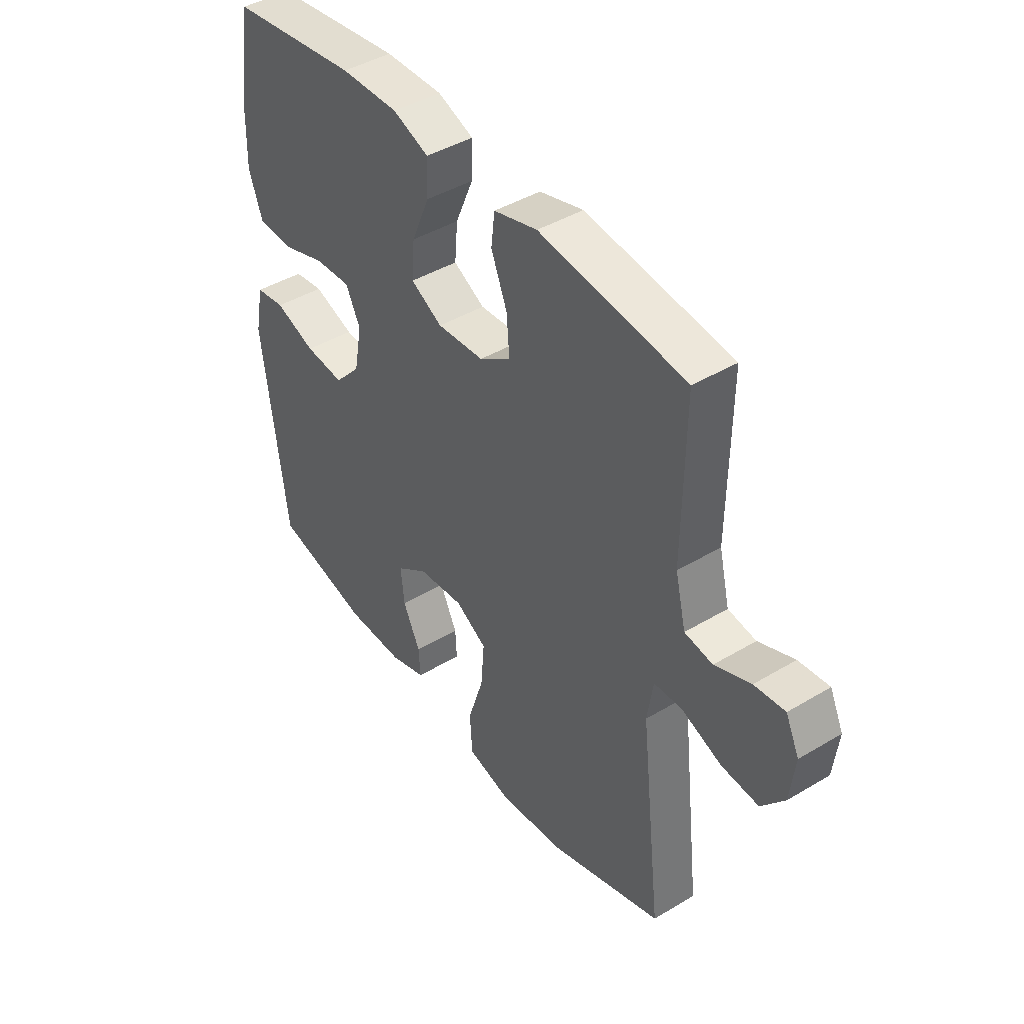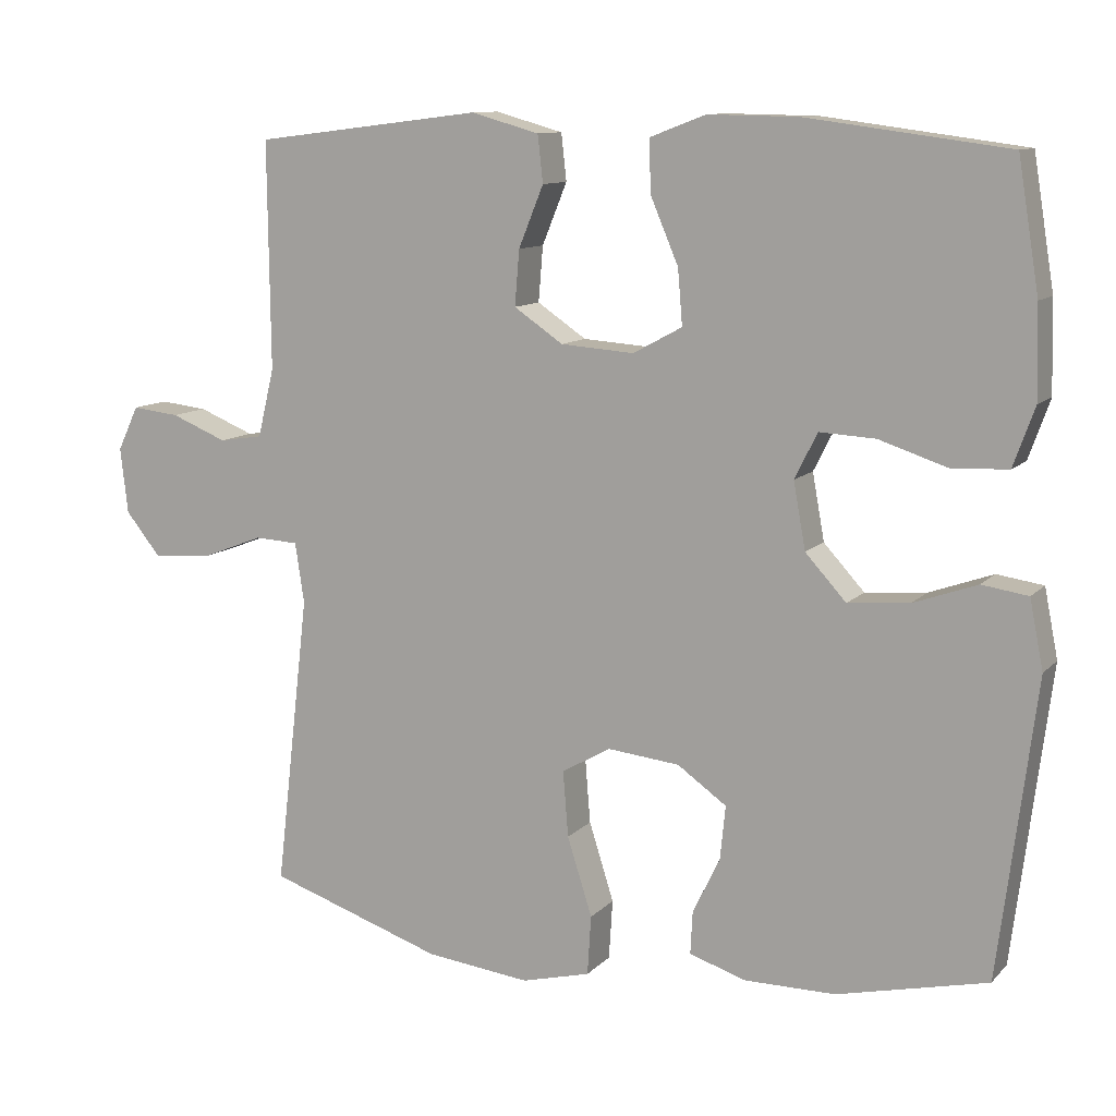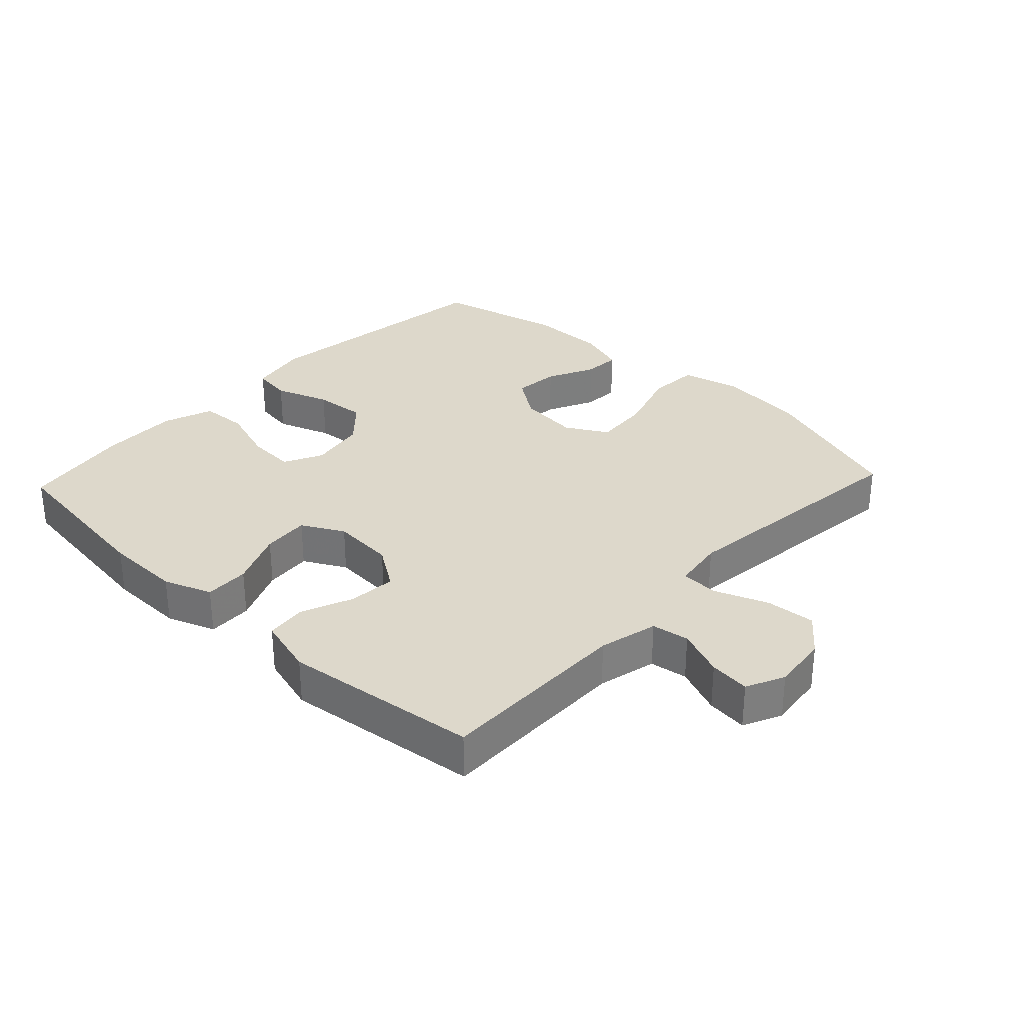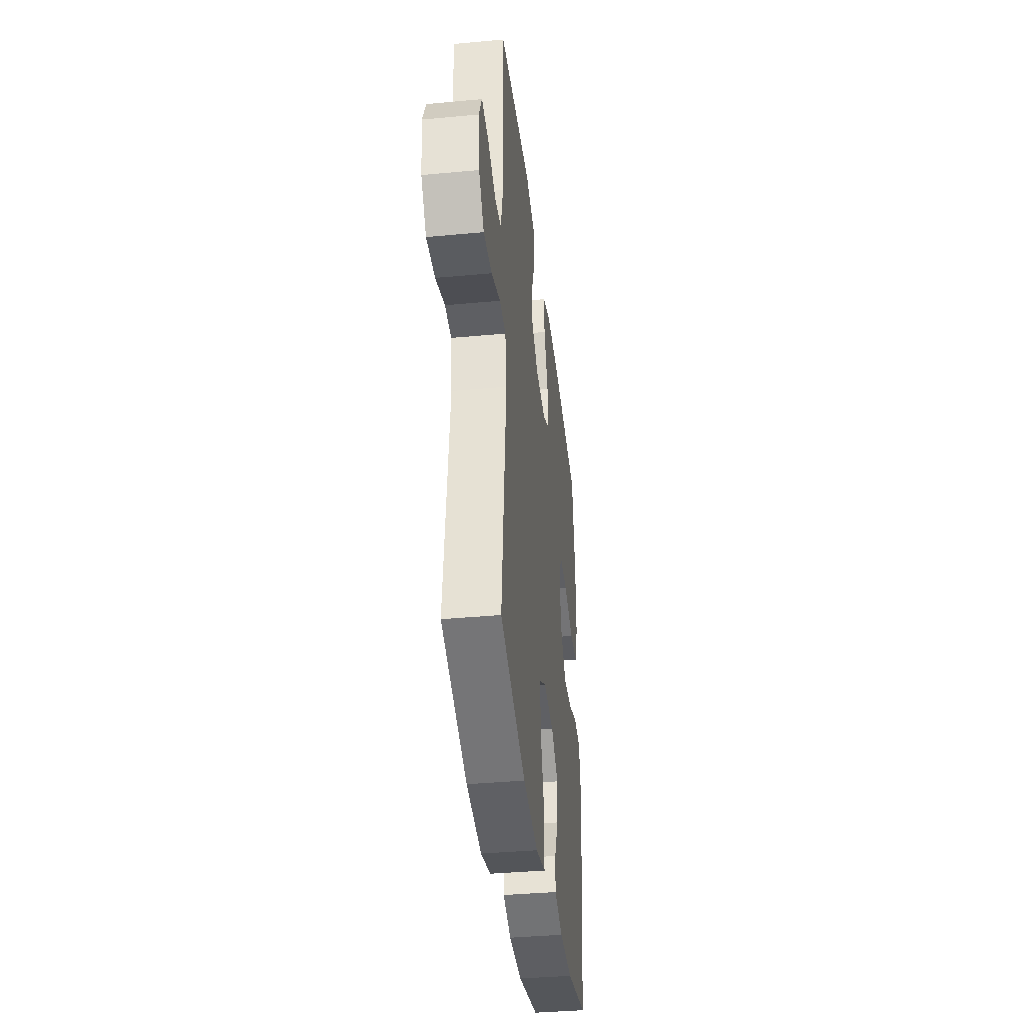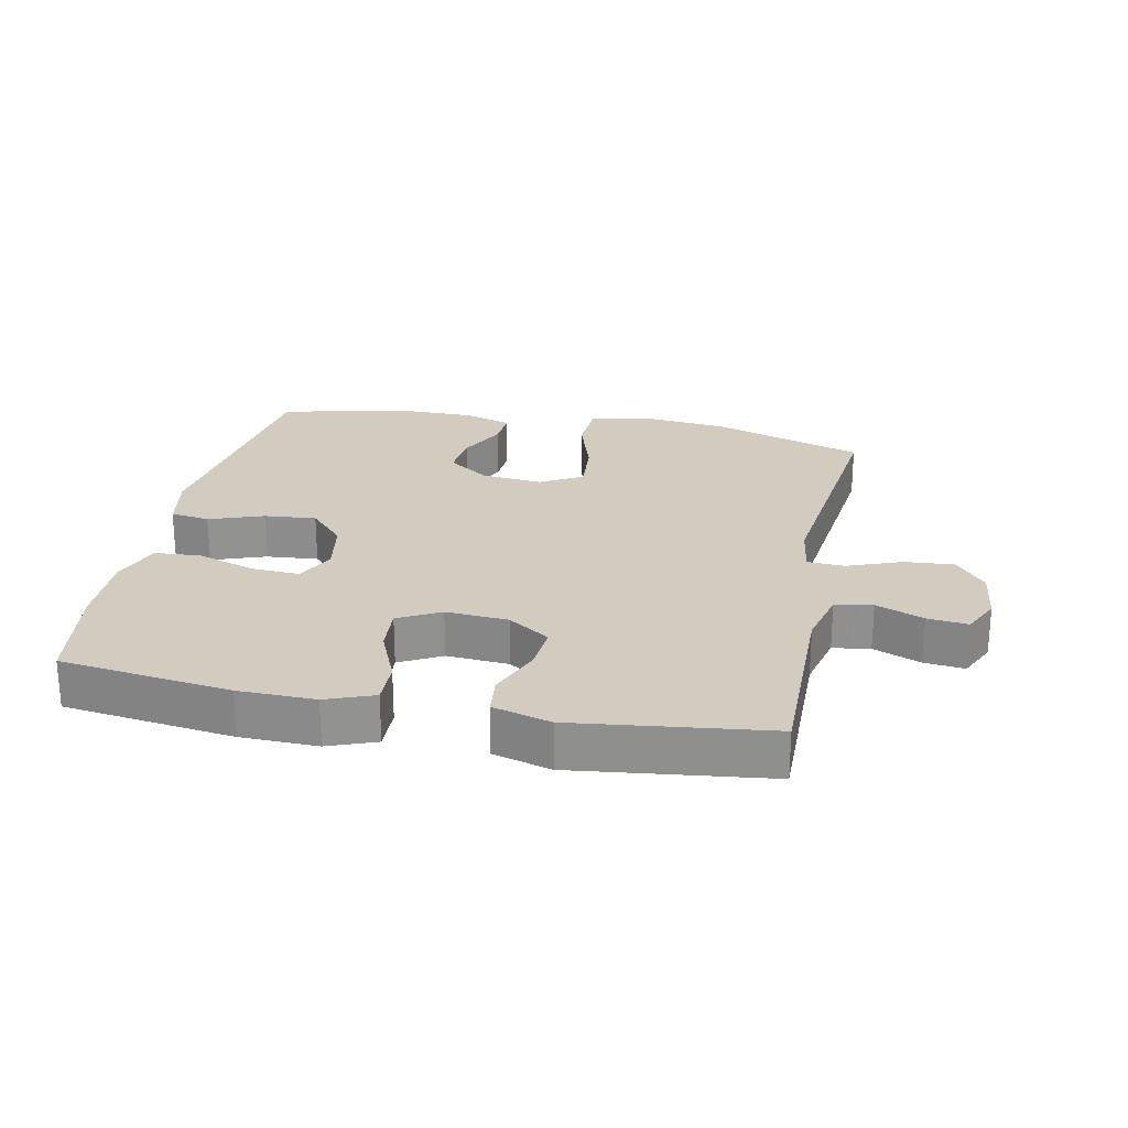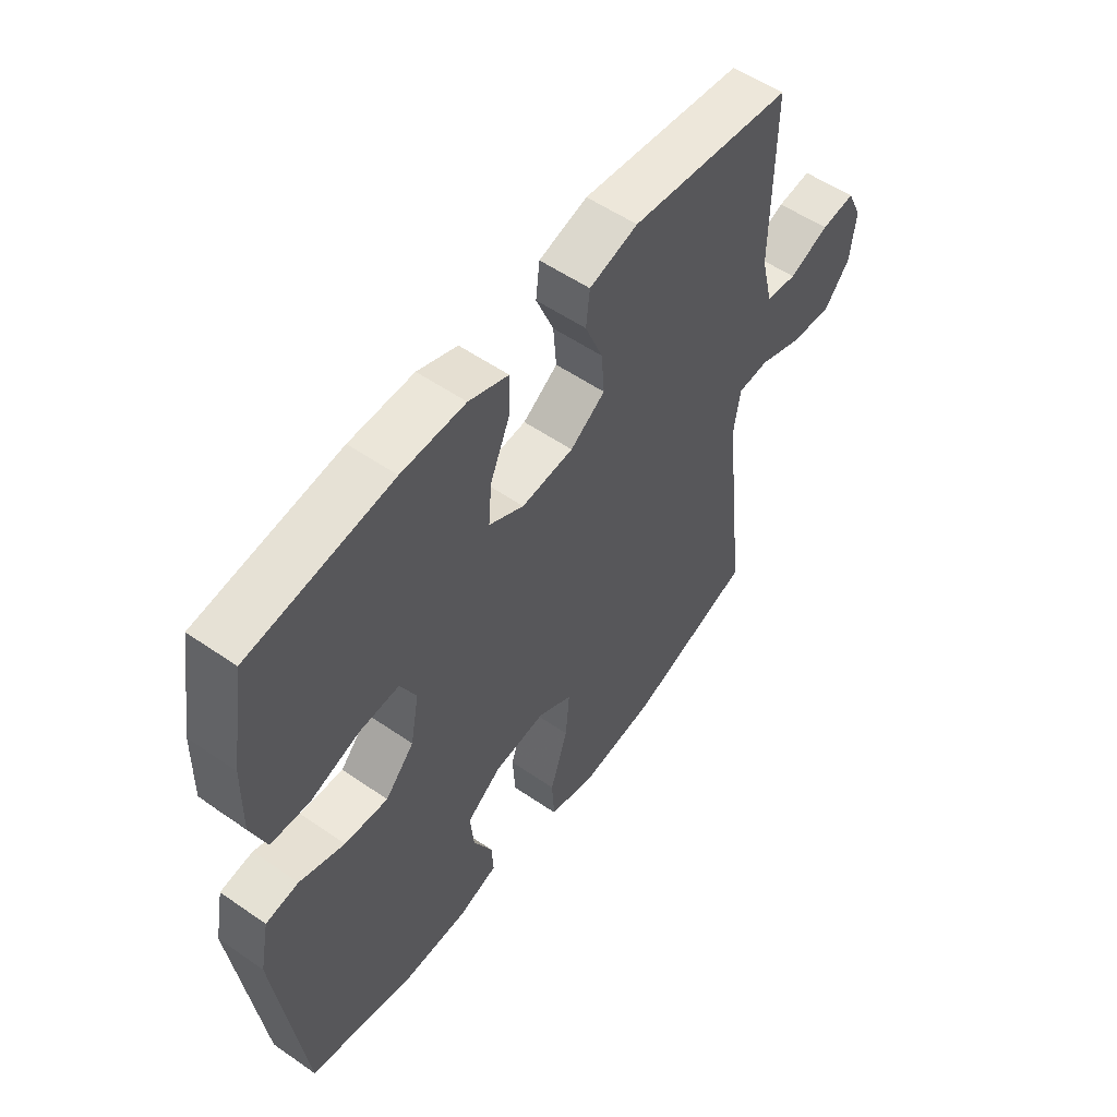
<metadata>
{"format":"obj","ext":"obj","renderer":"f3d","projection":"perspective","resolution":1024,"background":"white","views":[{"elev":43.3,"azim":54.7,"up":"+Z"},{"elev":10.8,"azim":-155.2,"up":"+Z"},{"elev":31.3,"azim":43.2,"up":"+Y"},{"elev":-38.4,"azim":96.7,"up":"+Z"},{"elev":24.2,"azim":11.5,"up":"+Y"},{"elev":55.0,"azim":-53.9,"up":"+Z"}]}
</metadata>
<code>
v 0.5 0.07 0.5
v 0.497 0.07 0.2
v 0.519 0.07 0.109
v 0.577 0.07 0.1
v 0.651 0.07 0.13
v 0.714 0.07 0.137
v 0.742 0.07 0.078
v 0.732 0.07 -0.009
v 0.685 0.07 -0.067
v 0.608 0.07 -0.061
v 0.525 0.07 -0.029
v 0.467 0.07 -0.032
v 0.455 0.07 -0.112
v 0.5 0.07 -0.5
v 0.267 0.07 -0.578
v 0.129 0.07 -0.594
v 0.038 0.07 -0.571
v 0.033 0.07 -0.492
v 0.066 0.07 -0.388
v 0.073 0.07 -0.301
v 0.008 0.07 -0.264
v -0.087 0.07 -0.274
v -0.152 0.07 -0.32
v -0.145 0.07 -0.391
v -0.109 0.07 -0.465
v -0.106 0.07 -0.522
v -0.181 0.07 -0.546
v -0.301 0.07 -0.546
v -0.5 0.07 -0.5
v -0.549 0.07 -0.109
v -0.531 0.07 -0.018
v -0.47 0.07 -0.009
v -0.386 0.07 -0.039
v -0.305 0.07 -0.046
v -0.251 0.07 0.013
v -0.235 0.07 0.101
v -0.265 0.07 0.161
v -0.339 0.07 0.157
v -0.43 0.07 0.127
v -0.503 0.07 0.131
v -0.531 0.07 0.209
v -0.528 0.07 0.329
v -0.5 0.07 0.5
v -0.235 0.07 0.535
v -0.116 0.07 0.537
v -0.042 0.07 0.509
v -0.044 0.07 0.44
v -0.081 0.07 0.353
v -0.087 0.07 0.28
v -0.022 0.07 0.245
v 0.075 0.07 0.252
v 0.14 0.07 0.296
v 0.134 0.07 0.369
v 0.101 0.07 0.45
v 0.108 0.07 0.512
v 0.198 0.07 0.537
v 0.5 0 0.5
v 0.497 0 0.2
v 0.519 0 0.109
v 0.577 0 0.1
v 0.651 0 0.13
v 0.714 0 0.137
v 0.742 0 0.078
v 0.732 0 -0.009
v 0.685 0 -0.067
v 0.608 0 -0.061
v 0.525 0 -0.029
v 0.467 0 -0.032
v 0.455 0 -0.112
v 0.5 0 -0.5
v 0.267 0 -0.578
v 0.129 0 -0.594
v 0.038 0 -0.571
v 0.033 0 -0.492
v 0.066 0 -0.388
v 0.073 0 -0.301
v 0.008 0 -0.264
v -0.087 0 -0.274
v -0.152 0 -0.32
v -0.145 0 -0.391
v -0.109 0 -0.465
v -0.106 0 -0.522
v -0.181 0 -0.546
v -0.301 0 -0.546
v -0.5 0 -0.5
v -0.549 0 -0.109
v -0.531 0 -0.018
v -0.47 0 -0.009
v -0.386 0 -0.039
v -0.305 0 -0.046
v -0.251 0 0.013
v -0.235 0 0.101
v -0.265 0 0.161
v -0.339 0 0.157
v -0.43 0 0.127
v -0.503 0 0.131
v -0.531 0 0.209
v -0.528 0 0.329
v -0.5 0 0.5
v -0.235 0 0.535
v -0.116 0 0.537
v -0.042 0 0.509
v -0.044 0 0.44
v -0.081 0 0.353
v -0.087 0 0.28
v -0.022 0 0.245
v 0.075 0 0.252
v 0.14 0 0.296
v 0.134 0 0.369
v 0.101 0 0.45
v 0.108 0 0.512
v 0.198 0 0.537
f 53 54 55 56
f 52 53 56 1
f 51 52 1 2
f 50 51 2 3
f 45 46 47 48
f 45 48 49
f 44 45 49
f 43 44 49
f 42 43 49 50
f 38 39 40 41
f 37 38 41 42
f 30 31 32 33
f 30 33 34
f 29 30 34
f 28 29 34 35
f 24 25 26 27
f 23 24 27 28
f 16 17 18 19
f 16 19 20
f 13 14 15 16
f 12 13 16 20
f 8 9 10 11
f 8 11 12
f 7 8 12
f 4 5 6 7
f 4 7 12
f 3 4 12 20
f 37 42 50 3
f 36 37 3 20
f 23 28 35 36
f 22 23 36
f 21 22 36
f 20 21 36
f 112 111 110 109
f 57 112 109 108
f 58 57 108 107
f 59 58 107 106
f 104 103 102 101
f 105 104 101
f 105 101 100
f 105 100 99
f 106 105 99 98
f 97 96 95 94
f 98 97 94 93
f 89 88 87 86
f 90 89 86
f 90 86 85
f 91 90 85 84
f 83 82 81 80
f 84 83 80 79
f 75 74 73 72
f 76 75 72
f 72 71 70 69
f 76 72 69 68
f 67 66 65 64
f 68 67 64
f 68 64 63
f 63 62 61 60
f 68 63 60
f 76 68 60 59
f 59 106 98 93
f 76 59 93 92
f 92 91 84 79
f 92 79 78
f 92 78 77
f 92 77 76
f 1 57 58 2
f 2 58 59 3
f 3 59 60 4
f 4 60 61 5
f 5 61 62 6
f 6 62 63 7
f 7 63 64 8
f 8 64 65 9
f 9 65 66 10
f 10 66 67 11
f 11 67 68 12
f 12 68 69 13
f 13 69 70 14
f 14 70 71 15
f 15 71 72 16
f 16 72 73 17
f 17 73 74 18
f 18 74 75 19
f 19 75 76 20
f 20 76 77 21
f 21 77 78 22
f 22 78 79 23
f 23 79 80 24
f 24 80 81 25
f 25 81 82 26
f 26 82 83 27
f 27 83 84 28
f 28 84 85 29
f 29 85 86 30
f 30 86 87 31
f 31 87 88 32
f 32 88 89 33
f 33 89 90 34
f 34 90 91 35
f 35 91 92 36
f 36 92 93 37
f 37 93 94 38
f 38 94 95 39
f 39 95 96 40
f 40 96 97 41
f 41 97 98 42
f 42 98 99 43
f 43 99 100 44
f 44 100 101 45
f 45 101 102 46
f 46 102 103 47
f 47 103 104 48
f 48 104 105 49
f 49 105 106 50
f 50 106 107 51
f 51 107 108 52
f 52 108 109 53
f 53 109 110 54
f 54 110 111 55
f 55 111 112 56
f 56 112 57 1

</code>
